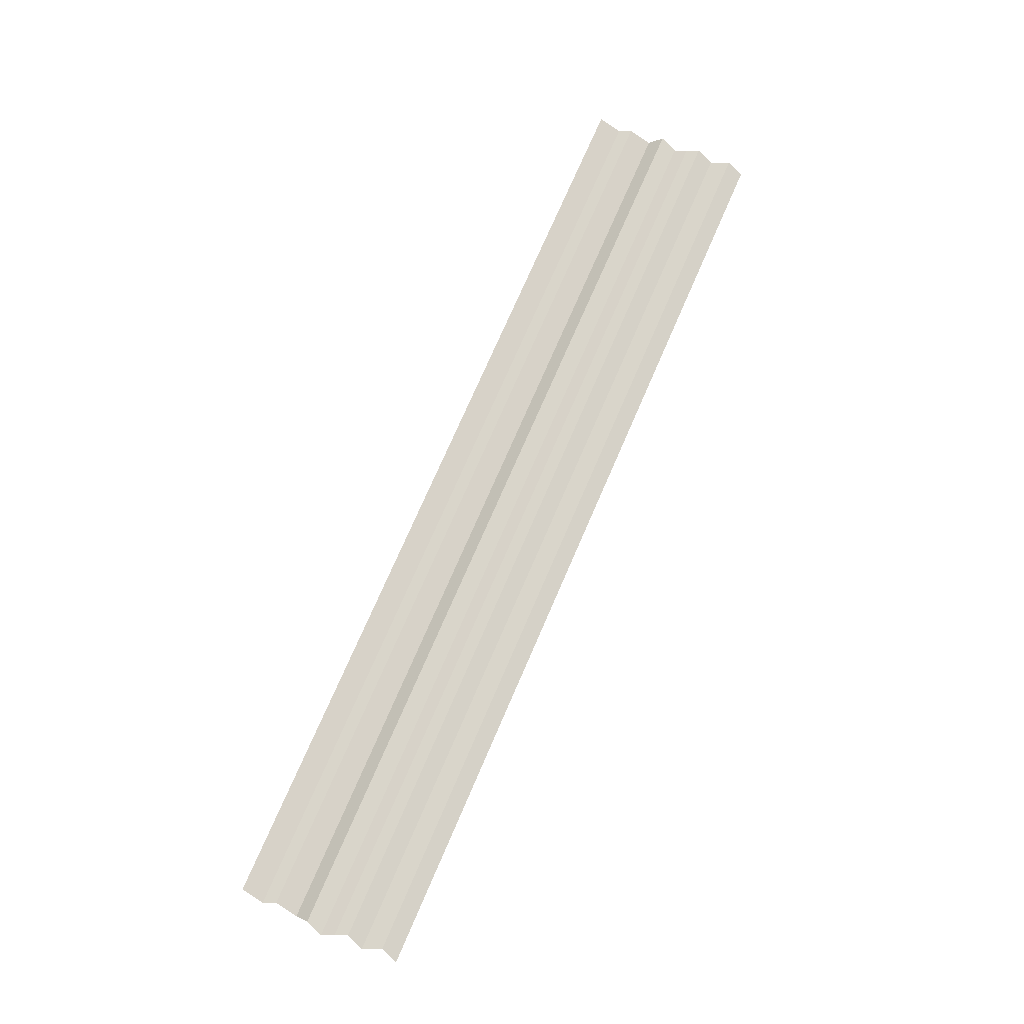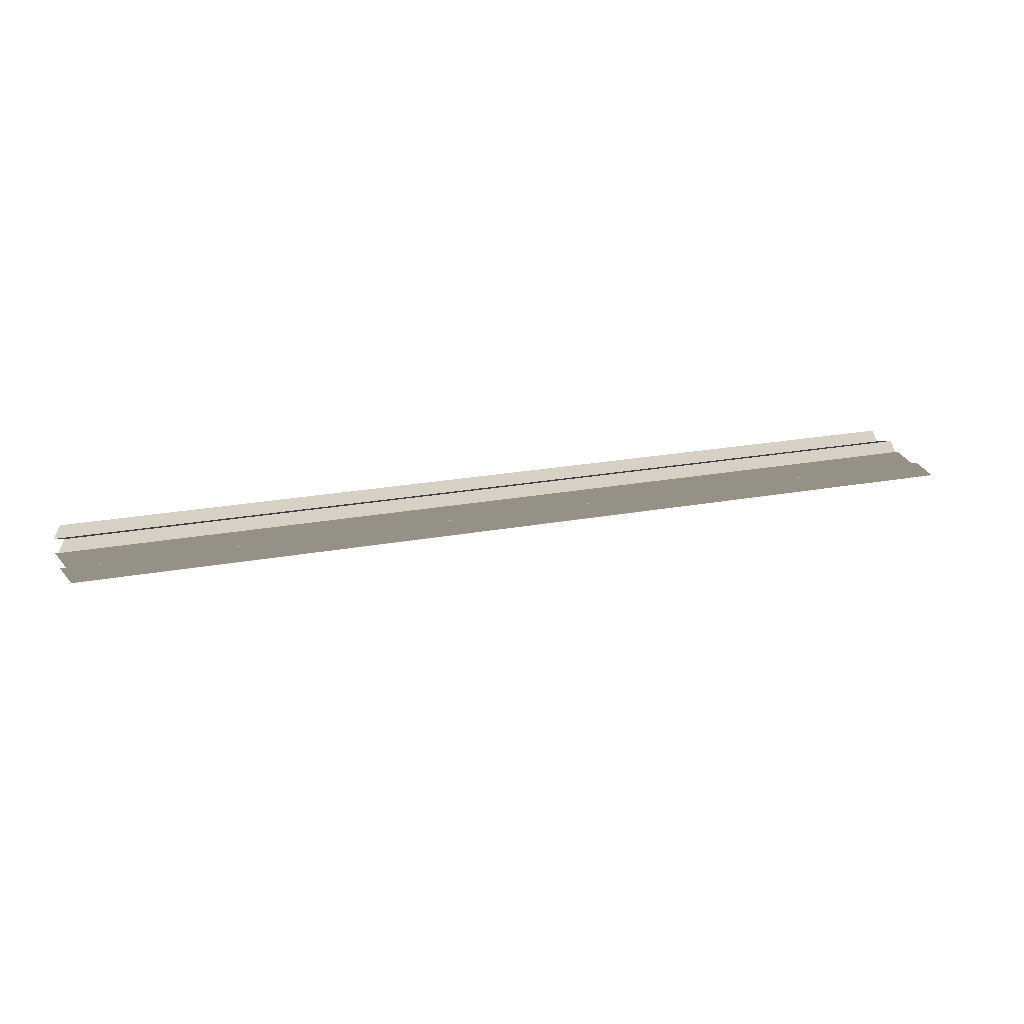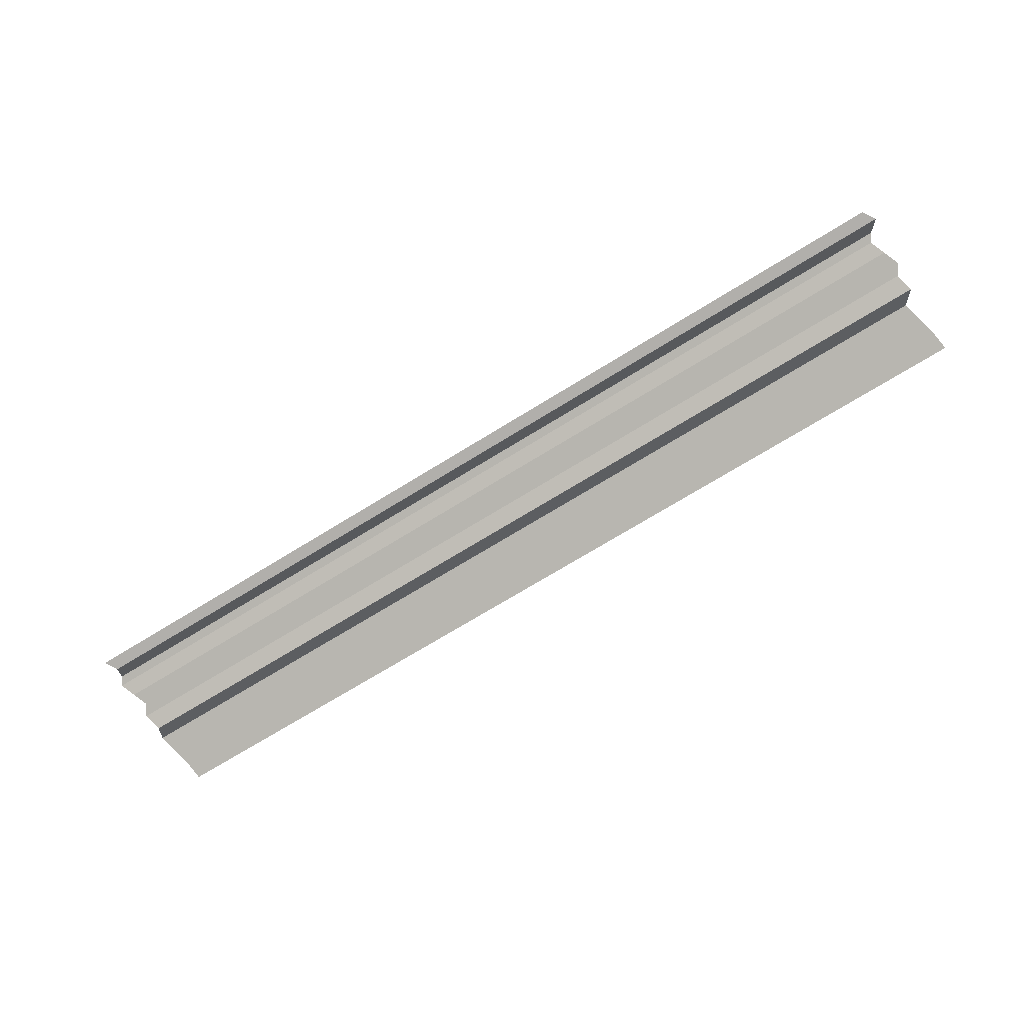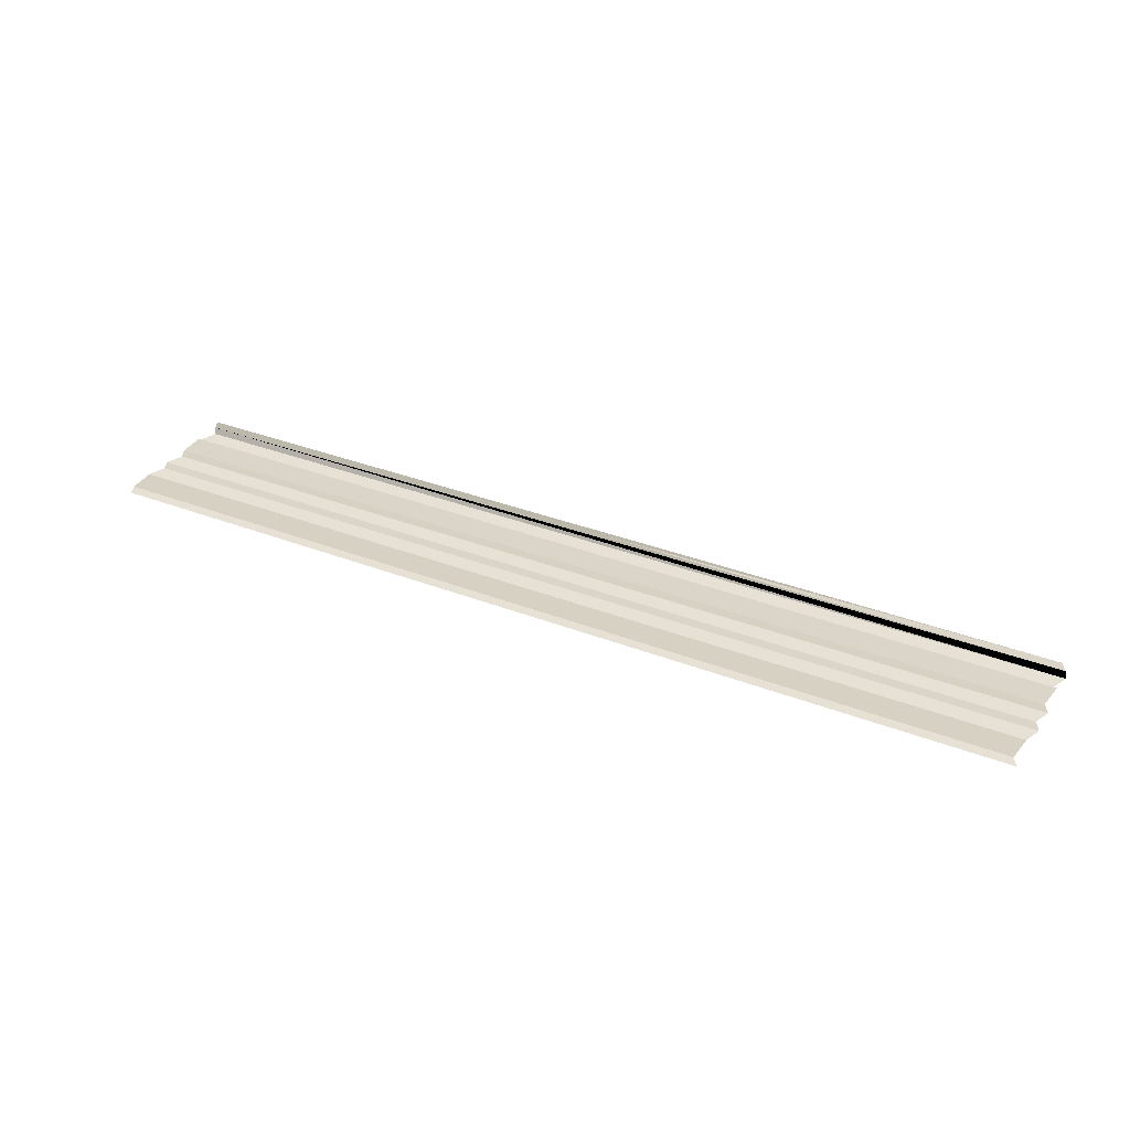
<metadata>
{"format":"obj","ext":"obj","renderer":"f3d","projection":"perspective","resolution":1024,"background":"white","views":[{"elev":75.8,"azim":113.3,"up":"+Y"},{"elev":23.3,"azim":163.1,"up":"+Y"},{"elev":-70.5,"azim":-148.1,"up":"+Y"},{"elev":34.1,"azim":28.0,"up":"+Y"}]}
</metadata>
<code>
o 1191
v 2223 1874 8.023
v 2223 1874 8.023
v 2223 1874 8.023
v 2223 1874 8.023
v 2223 1874 8.023
v 2223 1874 8.023
v 2223 1874 8.023
v 2223 1874 8.023
v 2223 1874 8.023
v 2223 1874 8.023
v 2223 1874 8.023
v 2223 1874 8.023
v 2223 1874 8.023
v 2223 1874 8.023
v 2223 1874 8.023
v 2223 1874 8.023
v 2223 1874 8.023
v 2223 1874 8.023
v 2223 1874 8.023
v 2223 1874 8.023
v 2223 1874 8.023
v 2223 1874 8.023
v 2223 1874 8.023
v 2223 1874 8.023
v 2223 1874 8.023
v 2223 1874 8.023
v 2223 1874 8.023
v 2223 1874 8.023
v 2223 1874 8.023
v 2223 1874 8.023
v 2223 1874 8.023
v 2223 1874 8.023
v 2223 1874 8.023
v 2223 1874 8.023
v 2223 1874 8.023
v 2223 1874 8.023
v 2223 1874 8.023
v 2223 1874 8.023
v 2223 1874 8.023
v 2223 1874 8.023
v 2223 1874 8.023
v 2223 1874 8.023
v 2223 1874 8.022
v 2223 1874 8.023
v 2223 1874 8.022
v 2223 1874 8.023
v 2223 1874 8.023
v 2223 1874 8.022
v 2223 1874 8.023
v 2223 1874 8.022
v 2223 1874 8.022
v 2223 1874 8.022
v 2223 1874 8.022
v 2223 1874 8.022
v 2223 1874 8.022
v 2223 1874 8.022
v 2223 1874 8.022
v 2223 1874 8.022
v 2223 1874 8.022
v 2223 1874 8.022
v 2223 1874 8.022
v 2223 1874 8.022
v 2223 1874 8.022
v 2223 1874 8.022
v 2223 1874 8.022
v 2223 1874 8.022
v 2223 1874 8.022
v 2223 1874 8.022
v 2223 1874 8.022
v 2223 1874 8.022
v 2223 1874 8.022
v 2223 1874 8.022
v 2223 1874 8.022
v 2223 1874 8.022
v 2223 1874 8.022
v 2223 1874 8.022
v 2223 1874 8.022
v 2223 1874 8.022
v 2223 1874 8.022
v 2223 1874 8.022
v 2223 1874 8.022
v 2223 1874 8.022
v 2223 1874 8.022
v 2223 1874 8.022
v 2223 1874 8.022
v 2223 1874 8.022
v 2223 1874 8.022
v 2223 1874 8.022
v 2223 1874 8.022
v 2223 1874 8.022
v 2223 1874 8.022
v 2223 1874 8.022
v 2223 1874 8.022
v 2223 1874 8.022
v 2223 1874 8.022
v 2223 1874 8.022
v 2223 1874 8.022
v 2223 1874 8.022
v 2223 1874 8.022
v 2223 1874 8.022
v 2223 1874 8.022
v 2223 1874 8.022
v 2223 1874 8.022
v 2223 1874 8.022
v 2223 1874 8.022
v 2223 1874 8.022
f 1 2 3
f 3 4 5
f 6 7 8
f 8 9 10
f 11 12 13
f 13 14 15
f 16 17 18
f 18 19 20
f 21 22 23
f 23 24 25
f 26 27 28
f 28 29 30
f 31 32 33
f 33 34 35
f 36 37 38
f 38 39 40
f 41 42 43
f 43 44 45
f 46 47 48
f 48 49 50
f 51 52 53
f 53 54 55
f 56 57 58
f 58 59 60
f 61 62 63
f 63 64 65
f 66 67 68
f 68 69 70
f 71 72 73
f 73 74 75
f 76 77 78
f 78 79 80
f 81 82 83
f 83 84 85
f 86 87 88
f 88 89 90
f 91 92 93
f 94 92 93
f 95 96 93
f 94 97 98
f 98 99 100
f 101 92 102
f 101 103 104
f 104 105 106

</code>
